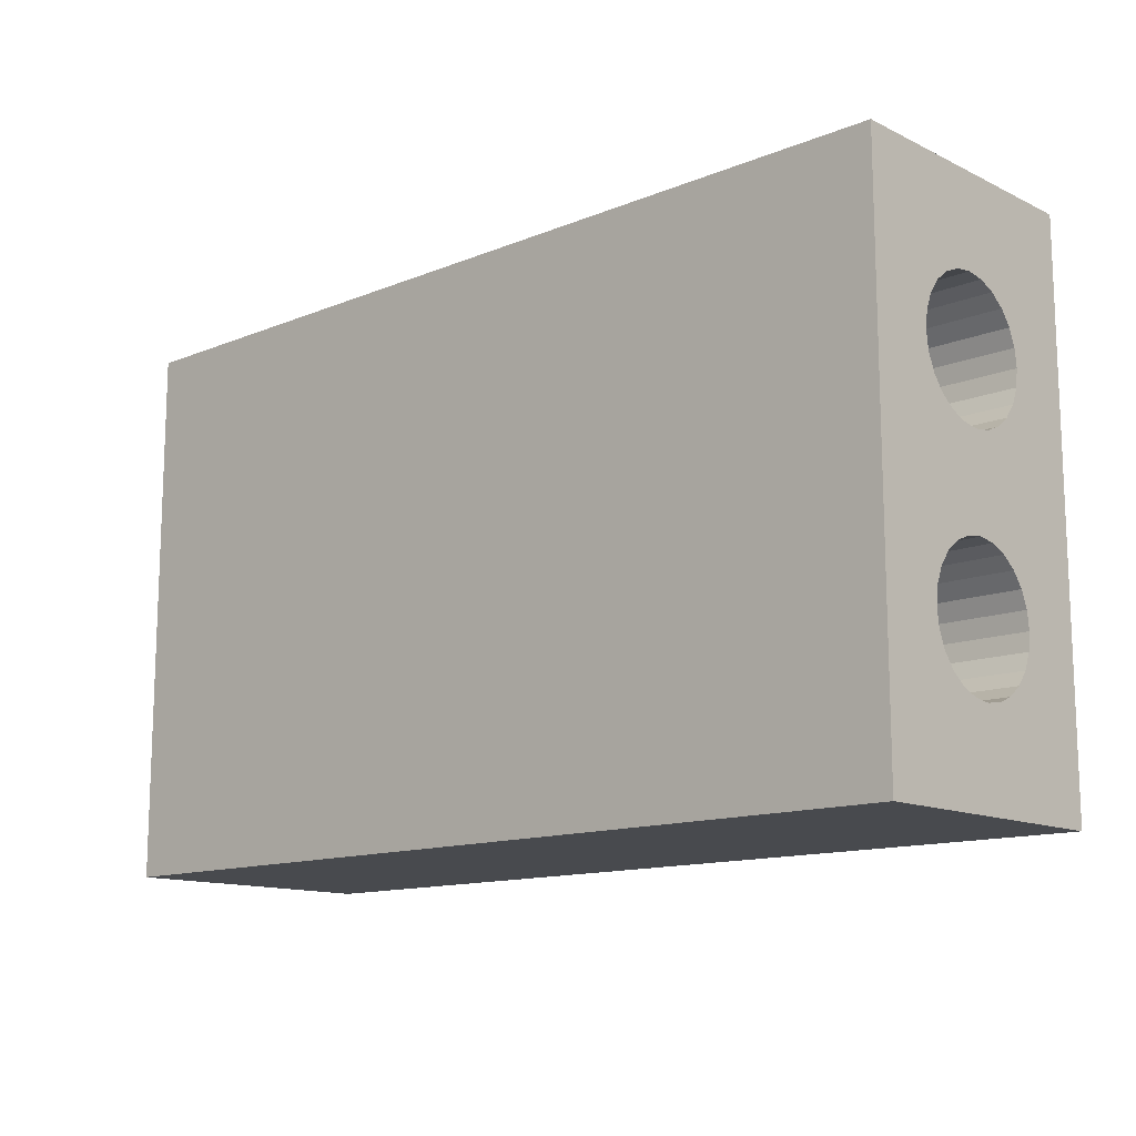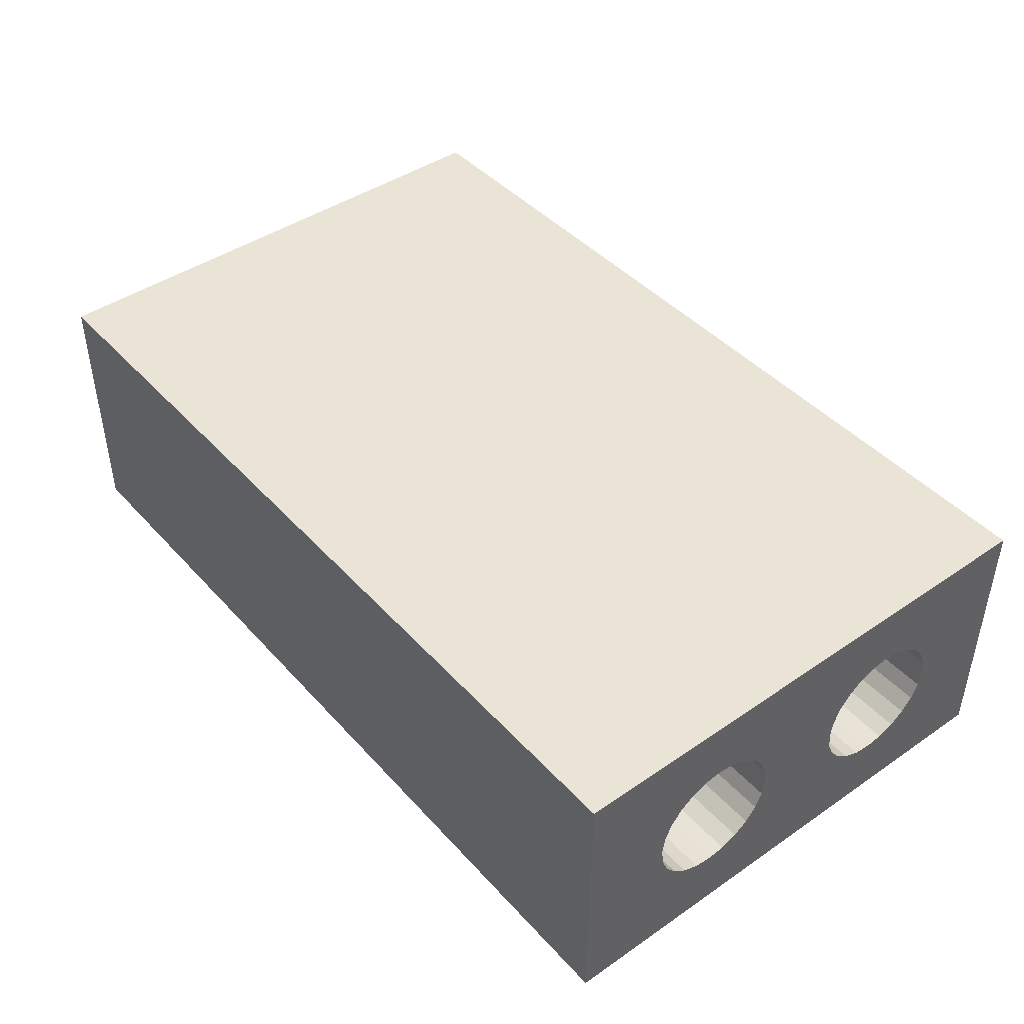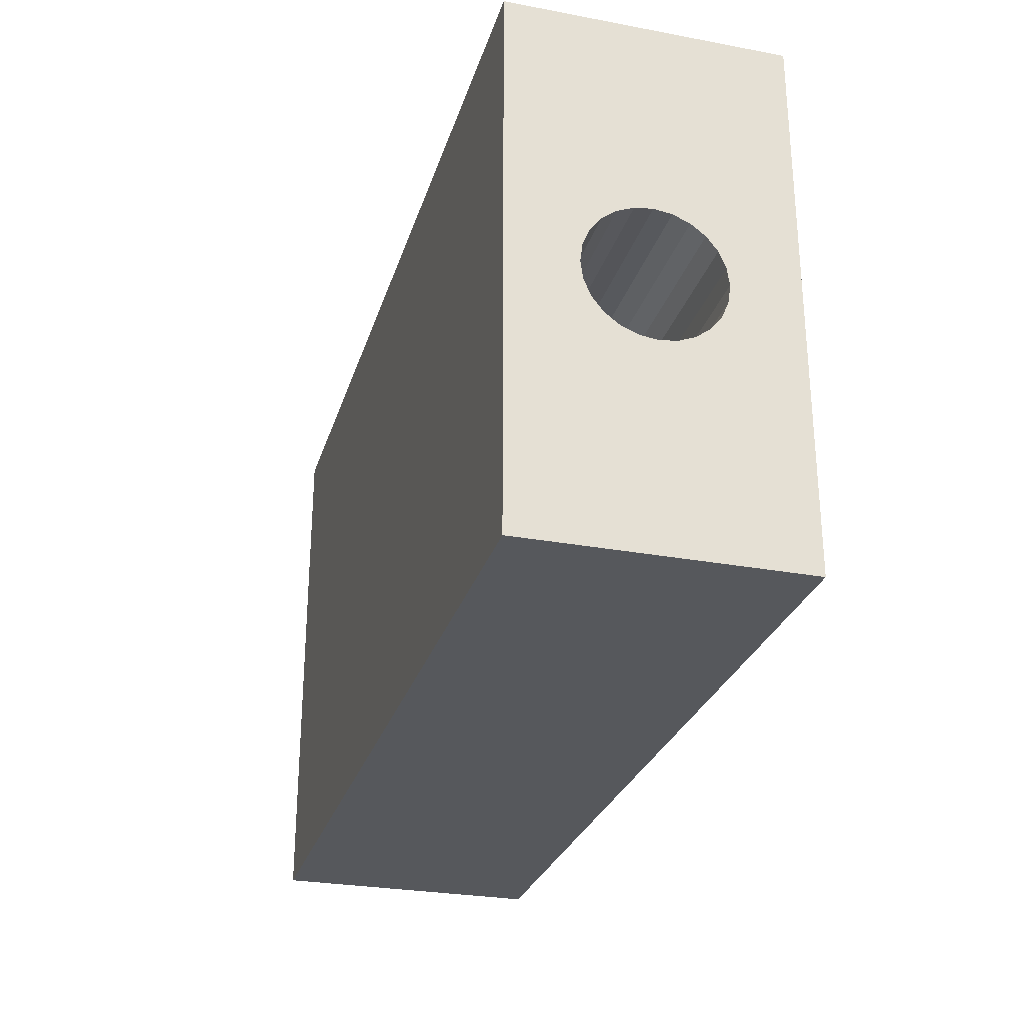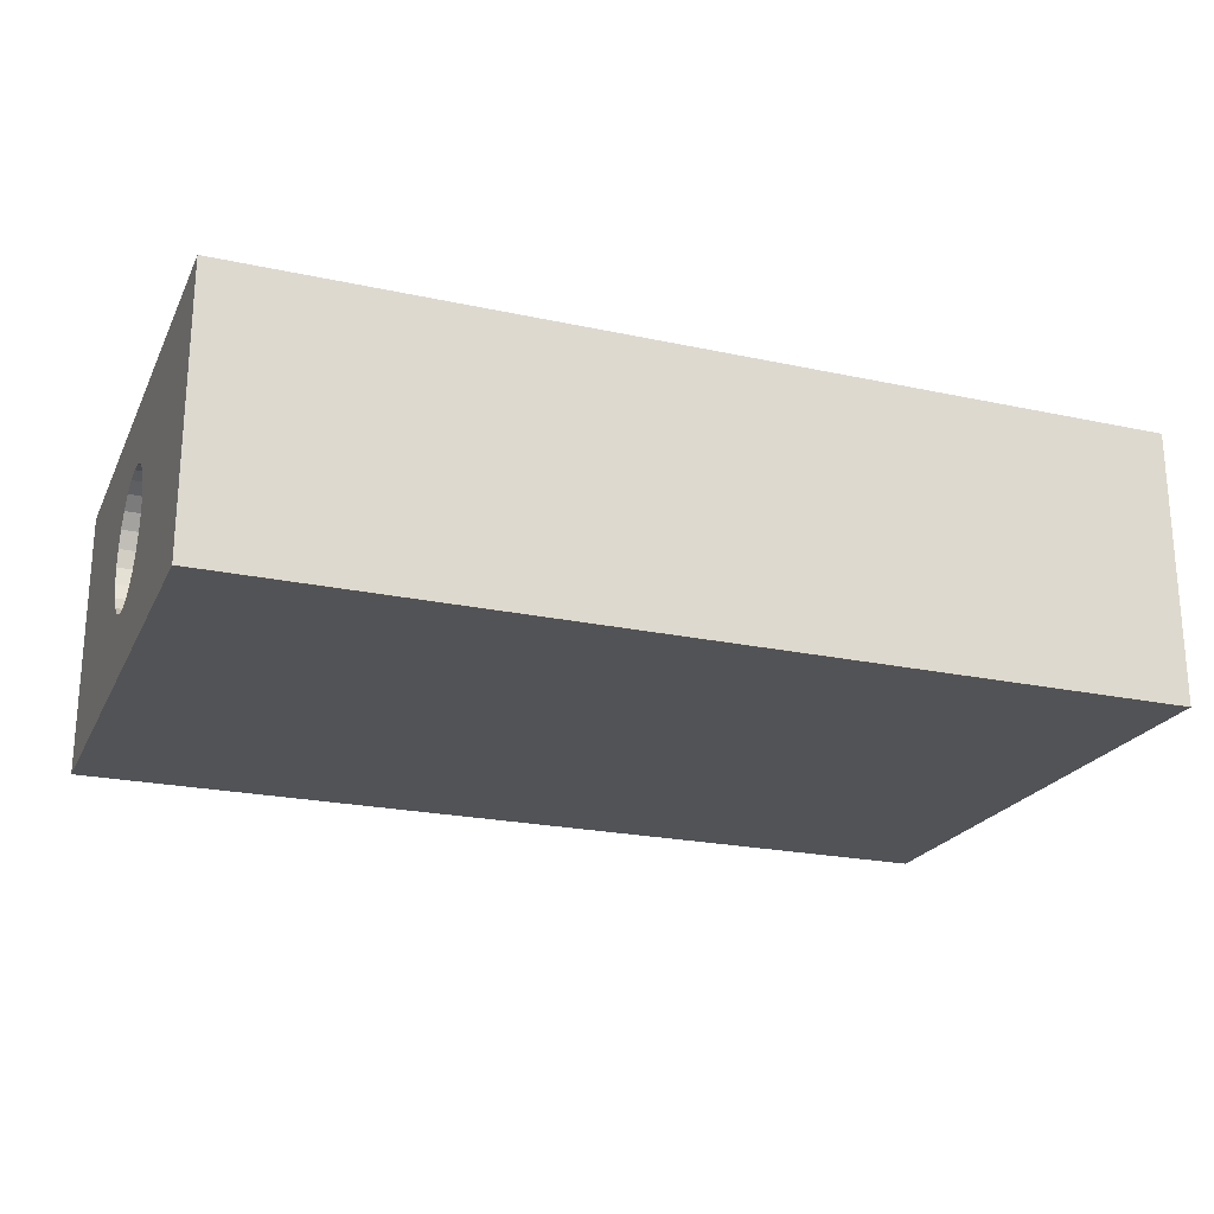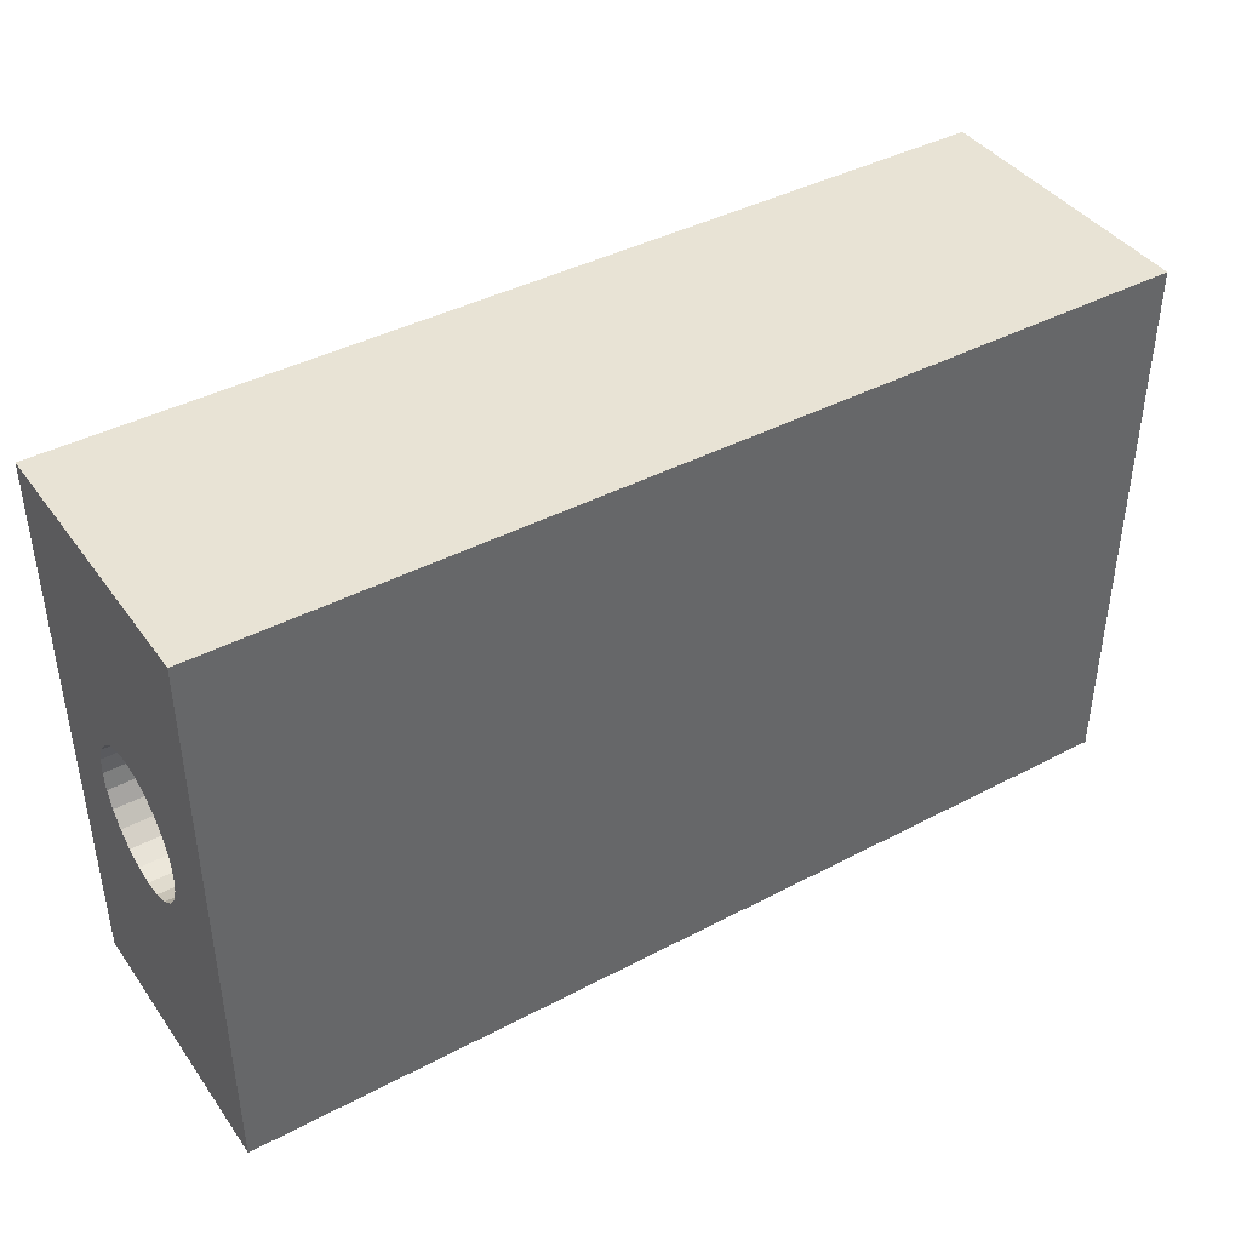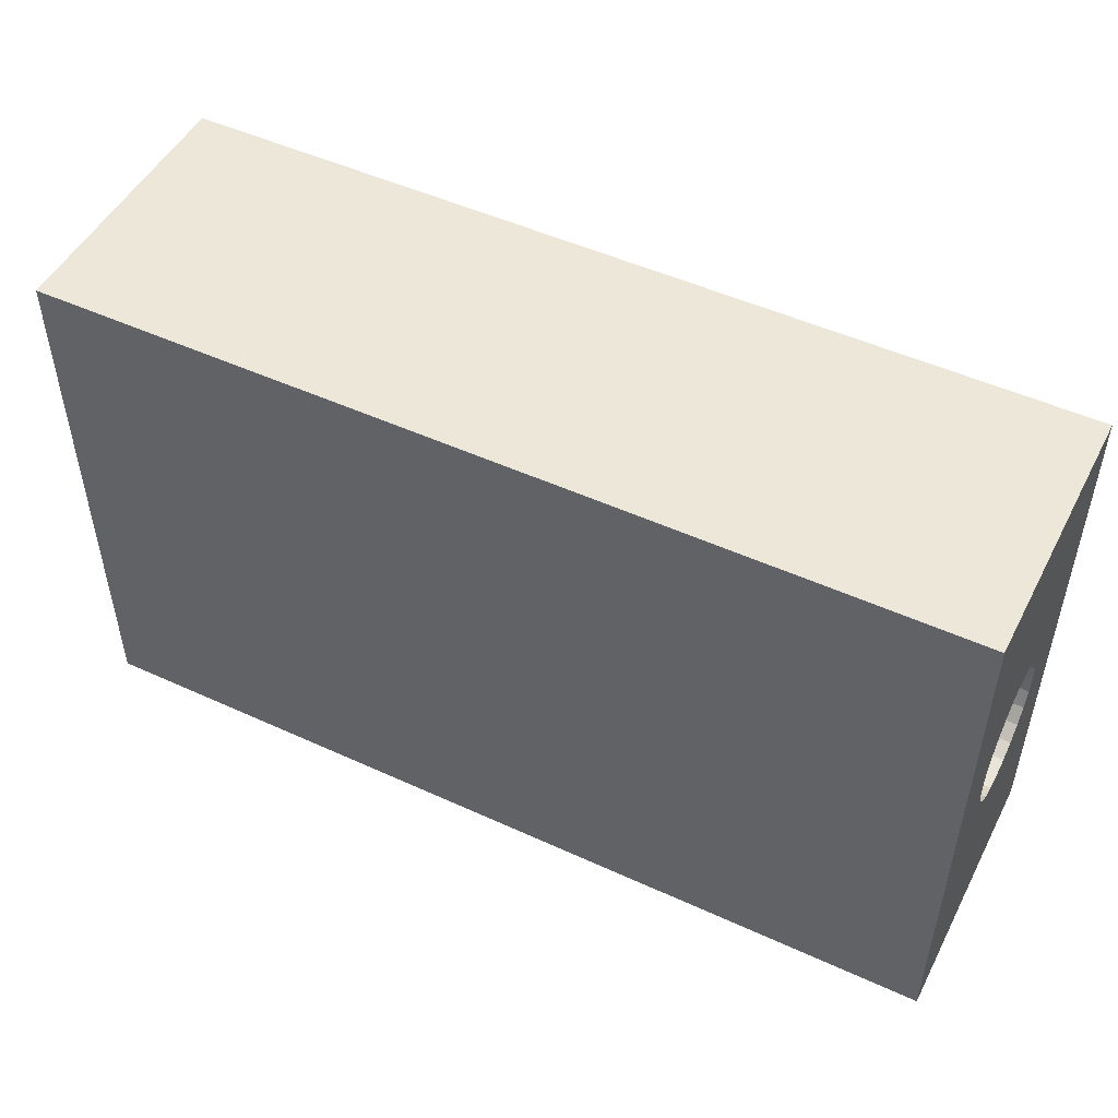
<metadata>
{"format":"obj","ext":"obj","renderer":"f3d","projection":"perspective","resolution":1024,"background":"white","views":[{"elev":-13.1,"azim":-137.3,"up":"+Y"},{"elev":43.9,"azim":-128.8,"up":"+Z"},{"elev":-28.0,"azim":74.2,"up":"+Y"},{"elev":-22.4,"azim":159.5,"up":"+Z"},{"elev":41.3,"azim":147.4,"up":"+Y"},{"elev":49.7,"azim":26.8,"up":"+Y"}]}
</metadata>
<code>
v 30 35.26 13.06
v 1e-06 35.26 13.06
v 30 35 15
v 1e-06 35 15
v 30 35.26 16.94
v 1e-06 35.26 16.94
v 30 36 18.75
v 1e-06 36 18.75
v 30 37.2 20.3
v 1e-06 37.2 20.3
v 30 38.75 21.5
v 1e-06 38.75 21.5
v 30 40.56 22.24
v 1e-06 40.56 22.24
v 30 42.5 22.5
v 1e-06 42.5 22.5
v 30 44.44 22.24
v 1e-06 44.44 22.24
v 30 46.25 21.5
v 1e-06 46.25 21.5
v 30 47.8 20.3
v 1e-06 47.8 20.3
v 30 49 18.75
v 1e-06 49 18.75
v 30 49.74 16.94
v 1e-06 49.74 16.94
v 30 50 15
v 1e-06 50 15
v 30 49.74 13.06
v 1e-06 49.74 13.06
v 30 49 11.25
v 1e-06 49 11.25
v 30 47.8 9.697
v 1e-06 47.8 9.697
v 30 46.25 8.505
v 1e-06 46.25 8.505
v 30 44.44 7.756
v 1e-06 44.44 7.756
v 30 42.5 7.5
v 1e-06 42.5 7.5
v 30 40.56 7.756
v 1e-06 40.56 7.756
v 30 38.75 8.505
v 1e-06 38.75 8.505
v 30 37.2 9.697
v 1e-06 37.2 9.697
v 30 36 11.25
v 1e-06 36 11.25
v 30 10.26 13.06
v 1e-06 10.26 13.06
v 30 10 15
v 1e-06 10 15
v 30 10.26 16.94
v 1e-06 10.26 16.94
v 30 11 18.75
v 1e-06 11 18.75
v 30 12.2 20.3
v 1e-06 12.2 20.3
v 30 13.75 21.5
v 1e-06 13.75 21.5
v 30 15.56 22.24
v 1e-06 15.56 22.24
v 30 17.5 22.5
v 1e-06 17.5 22.5
v 30 19.44 22.24
v 1e-06 19.44 22.24
v 30 21.25 21.5
v 1e-06 21.25 21.5
v 30 22.8 20.3
v 1e-06 22.8 20.3
v 30 24 18.75
v 1e-06 24 18.75
v 30 24.74 16.94
v 1e-06 24.74 16.94
v 30 25 15
v 1e-06 25 15
v 30 24.74 13.06
v 1e-06 24.74 13.06
v 30 24 11.25
v 1e-06 24 11.25
v 30 22.8 9.697
v 1e-06 22.8 9.697
v 30 21.25 8.505
v 1e-06 21.25 8.505
v 30 19.44 7.756
v 1e-06 19.44 7.756
v 30 17.5 7.5
v 1e-06 17.5 7.5
v 30 15.56 7.756
v 1e-06 15.56 7.756
v 30 13.75 8.505
v 1e-06 13.75 8.505
v 30 12.2 9.697
v 1e-06 12.2 9.697
v 30 11 11.25
v 1e-06 11 11.25
v 70 37.24 13.06
v 100 37.24 13.06
v 70 37.5 15
v 100 37.5 15
v 70 37.24 16.94
v 100 37.24 16.94
v 70 36.5 18.75
v 100 36.5 18.75
v 70 35.3 20.3
v 100 35.3 20.3
v 70 33.75 21.5
v 100 33.75 21.5
v 70 31.94 22.24
v 100 31.94 22.24
v 70 30 22.5
v 100 30 22.5
v 70 28.06 22.24
v 100 28.06 22.24
v 70 26.25 21.5
v 100 26.25 21.5
v 70 24.7 20.3
v 100 24.7 20.3
v 70 23.5 18.75
v 100 23.5 18.75
v 70 22.76 16.94
v 100 22.76 16.94
v 70 22.5 15
v 100 22.5 15
v 70 22.76 13.06
v 100 22.76 13.06
v 70 23.5 11.25
v 100 23.5 11.25
v 70 24.7 9.697
v 100 24.7 9.697
v 70 26.25 8.505
v 100 26.25 8.505
v 70 28.06 7.756
v 100 28.06 7.756
v 70 30 7.5
v 100 30 7.5
v 70 31.94 7.756
v 100 31.94 7.756
v 70 33.75 8.505
v 100 33.75 8.505
v 70 35.3 9.697
v 100 35.3 9.697
v 70 36.5 11.25
v 100 36.5 11.25
v 1e-06 60 30
v 1e-06 1e-06 30
v 1e-06 1e-06 1e-06
v 1e-06 60 1e-06
v 100 60 1e-06
v 100 60 30
v 100 1e-06 30
v 100 1e-06 1e-06
g obj_64637721
f 1 2 3
f 3 2 4
f 3 4 5
f 5 4 6
f 5 6 7
f 7 6 8
f 7 8 9
f 9 8 10
f 9 10 11
f 11 10 12
f 11 12 13
f 13 12 14
f 13 14 15
f 15 14 16
f 15 16 17
f 17 16 18
f 17 18 19
f 19 18 20
f 19 20 21
f 21 20 22
f 21 22 23
f 23 22 24
f 23 24 25
f 25 24 26
f 25 26 27
f 27 26 28
f 27 28 29
f 29 28 30
f 29 30 31
f 31 30 32
f 31 32 33
f 33 32 34
f 33 34 35
f 35 34 36
f 35 36 37
f 37 36 38
f 37 38 39
f 39 38 40
f 39 40 41
f 41 40 42
f 41 42 43
f 43 42 44
f 43 44 45
f 45 44 46
f 45 46 47
f 47 46 48
f 47 48 1
f 1 48 2
f 3 5 1
f 1 5 47
f 47 5 7
f 47 7 45
f 45 7 9
f 45 9 43
f 43 9 11
f 43 11 41
f 41 11 13
f 41 13 39
f 39 13 15
f 39 15 37
f 37 15 17
f 37 17 35
f 35 17 19
f 35 19 33
f 33 19 21
f 33 21 31
f 31 21 23
f 31 23 29
f 29 23 25
f 29 25 27
f 49 50 51
f 51 50 52
f 51 52 53
f 53 52 54
f 53 54 55
f 55 54 56
f 55 56 57
f 57 56 58
f 57 58 59
f 59 58 60
f 59 60 61
f 61 60 62
f 61 62 63
f 63 62 64
f 63 64 65
f 65 64 66
f 65 66 67
f 67 66 68
f 67 68 69
f 69 68 70
f 69 70 71
f 71 70 72
f 71 72 73
f 73 72 74
f 73 74 75
f 75 74 76
f 75 76 77
f 77 76 78
f 77 78 79
f 79 78 80
f 79 80 81
f 81 80 82
f 81 82 83
f 83 82 84
f 83 84 85
f 85 84 86
f 85 86 87
f 87 86 88
f 87 88 89
f 89 88 90
f 89 90 91
f 91 90 92
f 91 92 93
f 93 92 94
f 93 94 95
f 95 94 96
f 95 96 49
f 49 96 50
f 51 53 49
f 49 53 95
f 95 53 55
f 95 55 93
f 93 55 57
f 93 57 91
f 91 57 59
f 91 59 89
f 89 59 61
f 89 61 87
f 87 61 63
f 87 63 85
f 85 63 65
f 85 65 83
f 83 65 67
f 83 67 81
f 81 67 69
f 81 69 79
f 79 69 71
f 79 71 77
f 77 71 73
f 77 73 75
f 97 98 99
f 99 98 100
f 99 100 101
f 101 100 102
f 101 102 103
f 103 102 104
f 103 104 105
f 105 104 106
f 105 106 107
f 107 106 108
f 107 108 109
f 109 108 110
f 109 110 111
f 111 110 112
f 111 112 113
f 113 112 114
f 113 114 115
f 115 114 116
f 115 116 117
f 117 116 118
f 117 118 119
f 119 118 120
f 119 120 121
f 121 120 122
f 121 122 123
f 123 122 124
f 123 124 125
f 125 124 126
f 125 126 127
f 127 126 128
f 127 128 129
f 129 128 130
f 129 130 131
f 131 130 132
f 131 132 133
f 133 132 134
f 133 134 135
f 135 134 136
f 135 136 137
f 137 136 138
f 137 138 139
f 139 138 140
f 139 140 141
f 141 140 142
f 141 142 143
f 143 142 144
f 143 144 97
f 97 144 98
f 99 101 97
f 97 101 143
f 143 101 103
f 143 103 141
f 141 103 105
f 141 105 139
f 139 105 107
f 139 107 137
f 137 107 109
f 137 109 135
f 135 109 111
f 135 111 133
f 133 111 113
f 133 113 131
f 131 113 115
f 131 115 129
f 129 115 117
f 129 117 127
f 127 117 119
f 127 119 125
f 125 119 121
f 125 121 123
f 2 78 4
f 4 78 76
f 4 76 6
f 6 76 74
f 6 74 8
f 8 74 72
f 8 72 10
f 10 72 70
f 10 70 12
f 12 70 68
f 12 68 14
f 14 68 66
f 14 66 145
f 145 66 146
f 146 66 64
f 146 64 62
f 78 2 80
f 80 2 48
f 80 48 82
f 82 48 46
f 82 46 84
f 84 46 44
f 84 44 86
f 86 44 42
f 86 42 147
f 147 42 148
f 148 42 40
f 148 40 38
f 38 36 148
f 148 36 34
f 148 34 32
f 32 30 148
f 148 30 28
f 148 28 145
f 145 28 26
f 145 26 24
f 24 22 145
f 145 22 20
f 145 20 18
f 18 16 145
f 145 16 14
f 50 147 52
f 52 147 146
f 52 146 54
f 54 146 56
f 56 146 58
f 58 146 60
f 60 146 62
f 50 96 147
f 147 96 94
f 147 94 92
f 92 90 147
f 147 90 88
f 147 88 86
f 149 148 150
f 150 148 145
f 98 149 100
f 100 149 150
f 100 150 102
f 102 150 104
f 104 150 106
f 106 150 108
f 108 150 110
f 110 150 112
f 112 150 151
f 112 151 114
f 114 151 116
f 116 151 118
f 118 151 120
f 120 151 122
f 122 151 124
f 124 151 152
f 124 152 126
f 126 152 128
f 128 152 130
f 130 152 132
f 132 152 134
f 134 152 136
f 136 152 149
f 136 149 138
f 138 149 140
f 140 149 142
f 142 149 144
f 144 149 98
f 147 152 146
f 146 152 151
f 146 151 145
f 145 151 150
f 152 147 149
f 149 147 148

</code>
